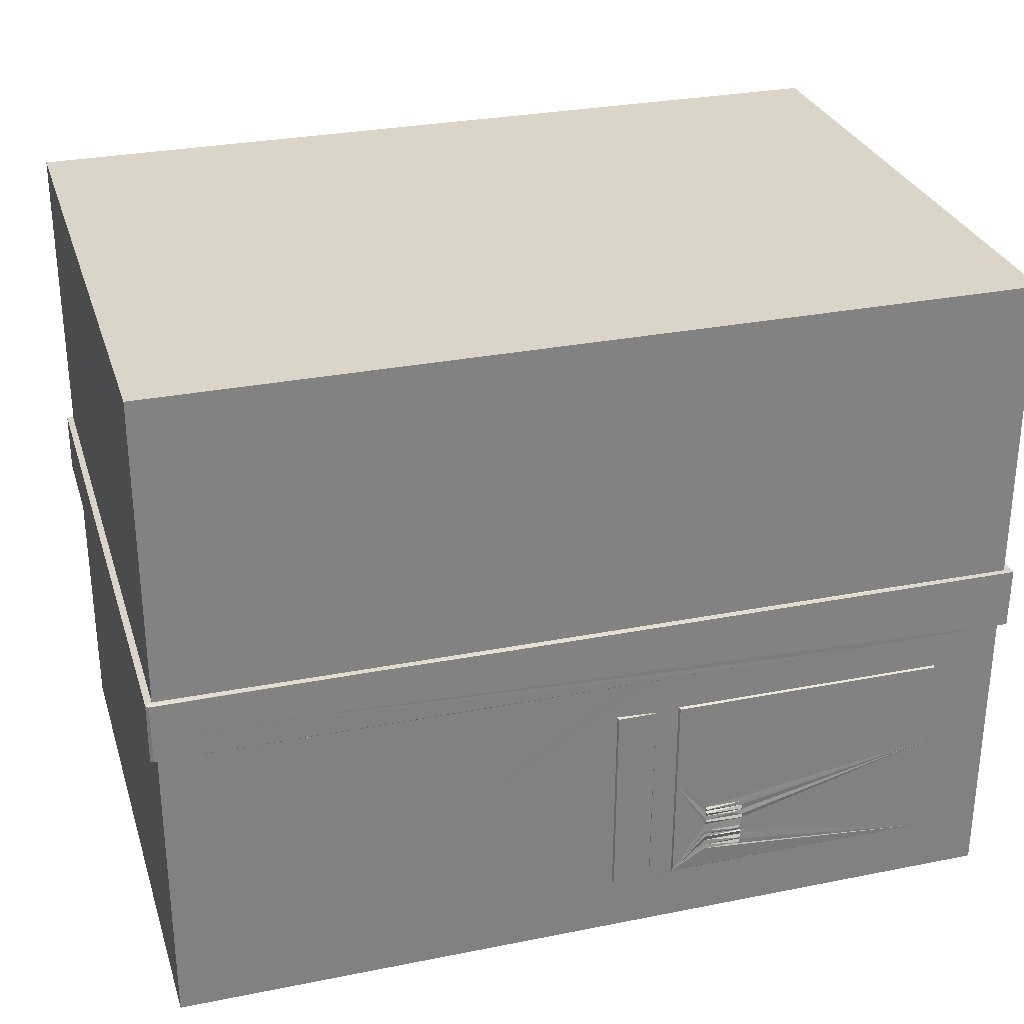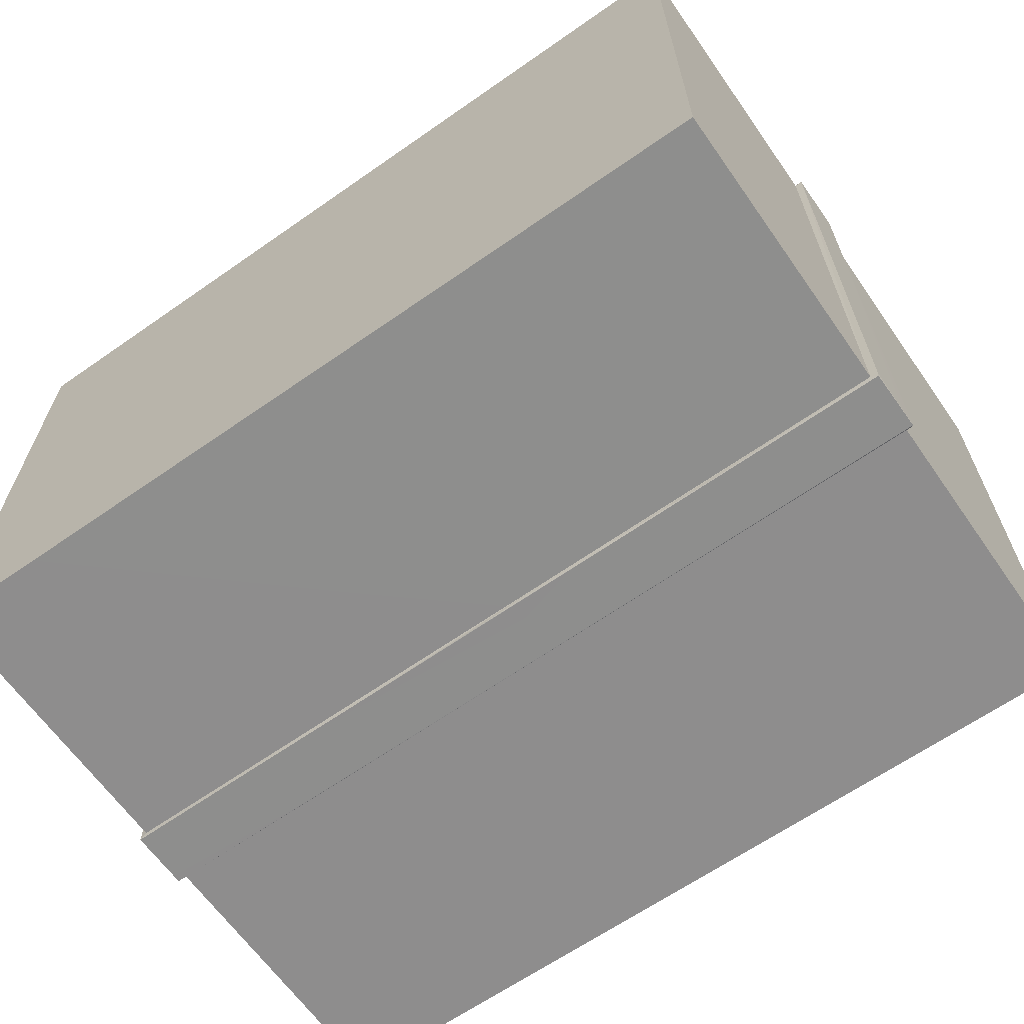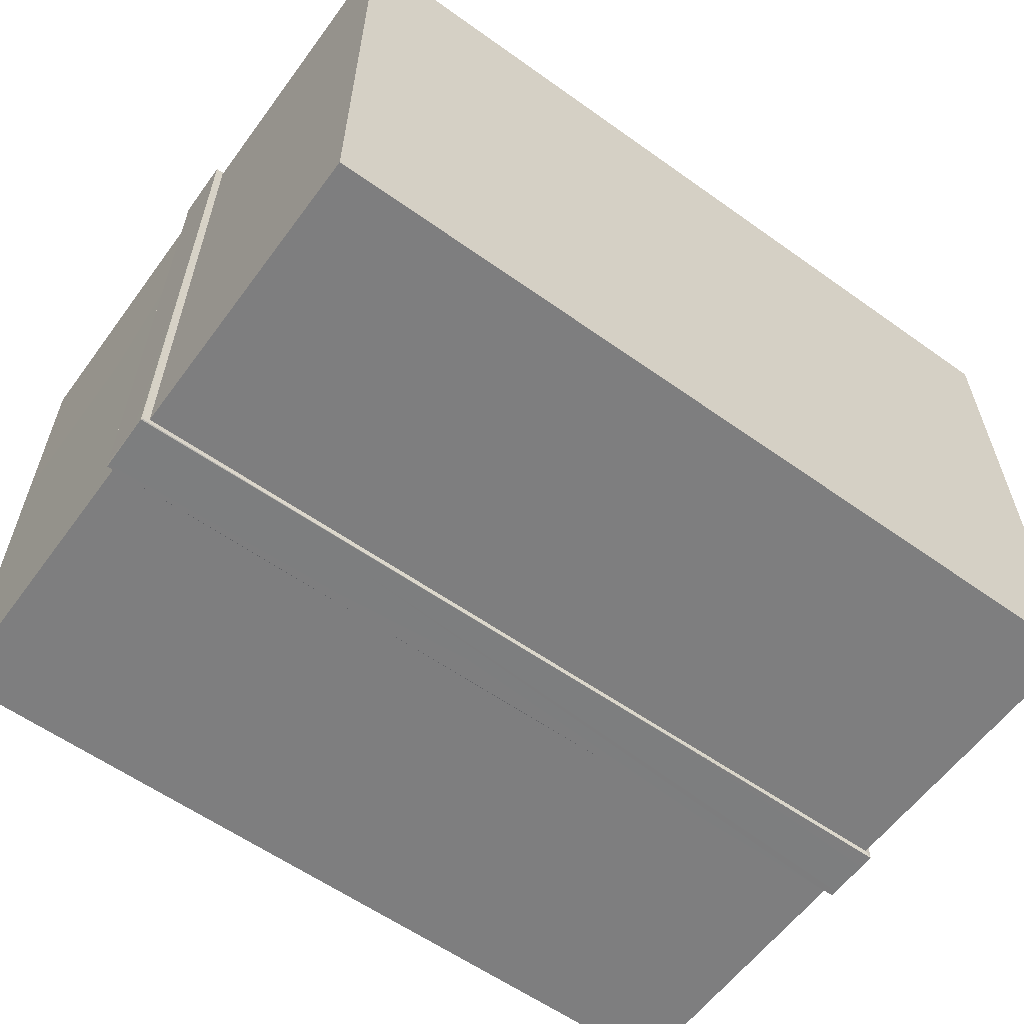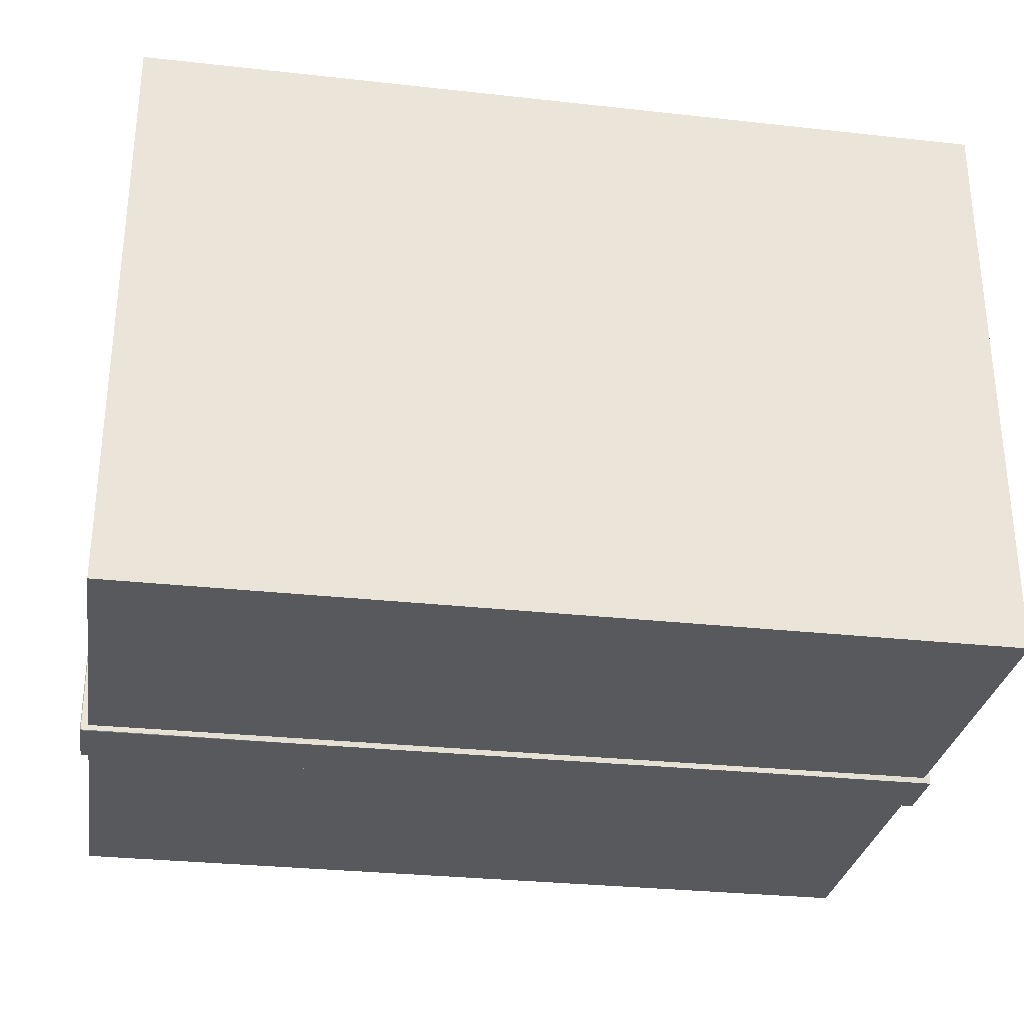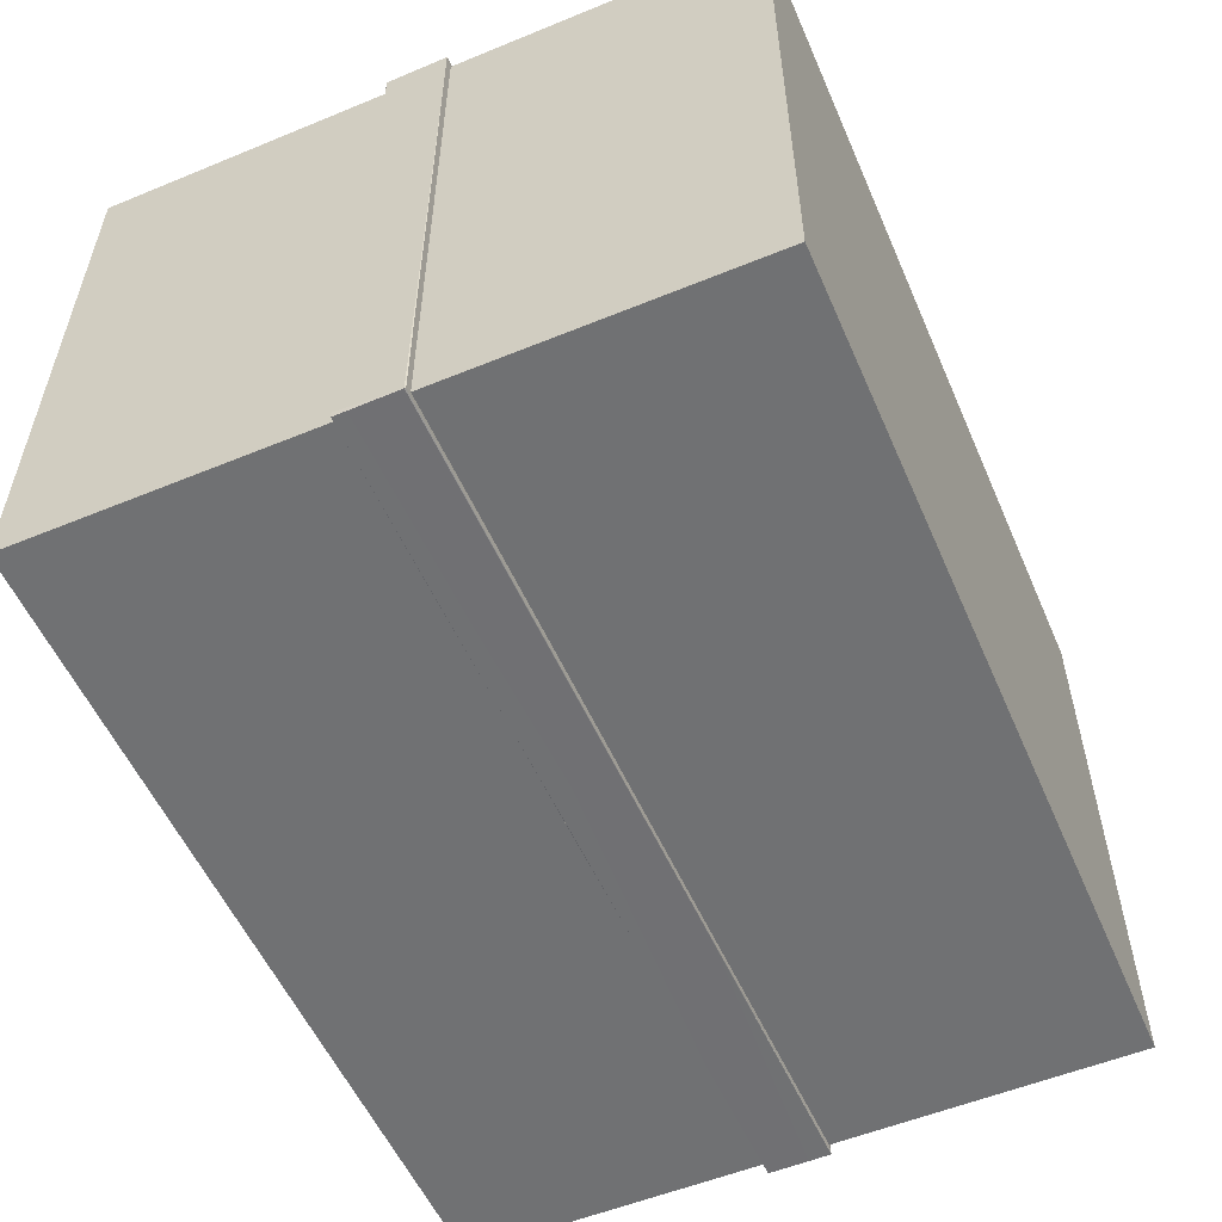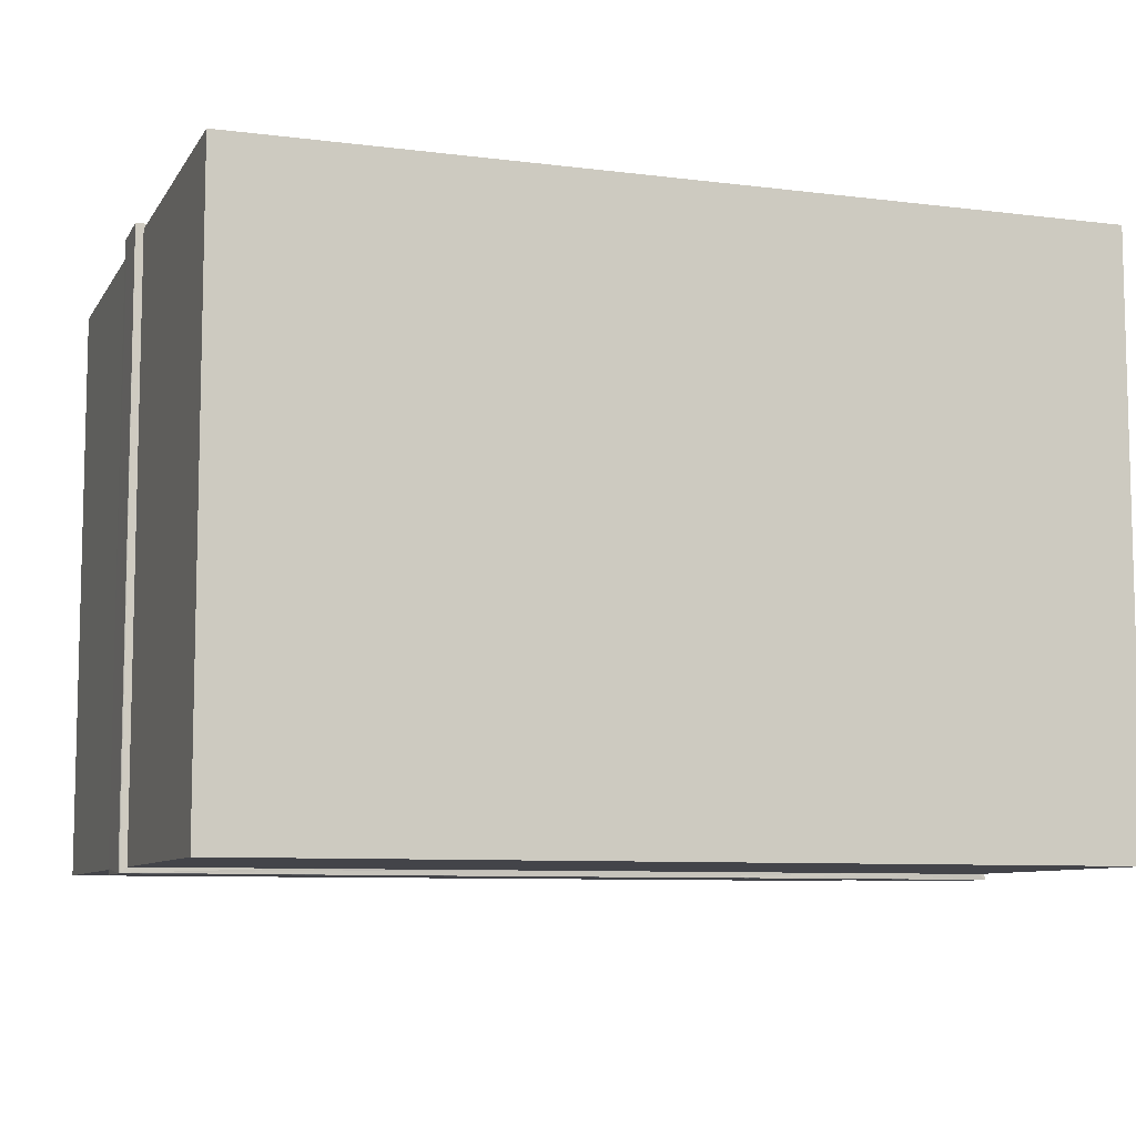
<metadata>
{"format":"obj","ext":"obj","renderer":"f3d","projection":"perspective","resolution":1024,"background":"white","views":[{"elev":29.4,"azim":163.6,"up":"+Z"},{"elev":-64.7,"azim":-144.9,"up":"+Y"},{"elev":-59.4,"azim":-36.2,"up":"+Y"},{"elev":-29.9,"azim":-9.2,"up":"+Y"},{"elev":-55.1,"azim":-66.6,"up":"+Y"},{"elev":-8.4,"azim":-19.0,"up":"+Y"}]}
</metadata>
<code>
o 272881_23_05_11_14_56_54_0
v -2.602 0.03812 0.1846
v -2.601 0.03872 2.068
v -2.601 3.633 2.068
v -2.602 3.635 0.1852
v -2.65 3.668 0.1835
v 2.617 3.669 0.007492
v -2.615 3.669 -0.19
v -1.368 3.642 0.191
v -1.725 3.634 0.1919
v -1.193 3.666 0.1904
v 0.5543 3.668 0.1965
v 0.02405 3.635 0.1991
v 0.3811 3.642 0.1997
v 2.603 3.633 2.068
v 1.773 3.635 0.2078
v 1.343 3.668 0.2033
v 2.604 3.634 0.2118
v 2.13 3.641 0.2086
v 2.304 3.667 0.2064
v 2.603 0.03875 2.068
v 2.626 3.669 0.2042
v 2.643 3.653 0.2094
v 2.627 3.669 -0.1629
v -2.644 0.00616 0.1837
v -2.649 0.002663 0.1775
v -1.682 0.03771 0.1911
v -1.193 0.003618 0.1891
v -1.368 0.02888 0.1908
v 0.06682 0.03771 0.1992
v 0.381 0.02721 0.1997
v 0.5547 0.003191 0.1982
v 1.807 0.03761 0.2079
v 2.603 3.635 -0.1693
v 2.603 0.03809 -0.1689
v 2.603 0.03874 -2
v 1.342 0.004032 0.2037
v 2.13 0.02559 0.2082
v 2.604 0.03812 0.212
v 2.304 0.003889 0.2064
v 2.643 0.003242 0.2072
v 2.645 0.003307 -0.1658
v -2.648 3.664 -0.1908
v -2.456 3.643 -0.1929
v -2.602 3.634 -0.1975
v -2.09 3.634 -0.1934
v -2.648 0.03946 -0.1899
v -1.58 3.668 -0.1871
v -0.7071 3.641 -0.184
v -2.188 3.649 -0.9882
v -2.192 3.648 -0.4394
v -1.959 3.648 -0.4373
v -2.197 3.634 -0.4317
v -0.9071 3.634 -0.4261
v -0.8802 3.669 -0.181
v -2.192 3.634 -1.658
v -2.601 3.633 -2
v 0.8667 3.666 -0.1752
v -0.3413 3.635 -0.1832
v -0.5249 3.649 -0.4315
v -0.5171 3.634 -0.4236
v -0.3729 3.634 -0.4334
v -0.1255 3.634 -0.4211
v -0.2108 3.645 -0.4271
v -0.3676 3.649 -0.4306
v -0.1352 3.649 -0.4298
v -0.1305 3.649 -1.654
v 2.603 3.633 -2
v -0.1297 3.635 -0.4307
v -0.5218 3.648 -0.9972
v -0.7175 3.649 -1.198
v -0.1265 3.635 -0.7796
v -0.361 3.648 -1.519
v -0.5123 3.635 -1.65
v -0.1302 3.648 -1.476
v -0.1224 3.634 -1.66
v -2.185 3.649 -1.65
v -0.9587 3.649 -1.328
v -1.69 3.634 -1.655
v -0.6376 3.648 -1.644
v -0.9598 3.651 -1.198
v -0.9574 3.652 -1.226
v -0.7248 3.664 -1.209
v -0.9639 3.649 -1.262
v -0.9606 3.653 -1.297
v -0.9592 3.662 -1.249
v -0.7225 3.662 -1.241
v -0.8981 3.655 -1.272
v -0.7216 3.648 -1.229
v -0.7245 3.65 -1.266
v -0.7257 3.653 -1.295
v -0.9592 3.663 -1.315
v -0.7227 3.653 -1.378
v -0.7223 3.651 -1.327
v -0.7245 3.659 -1.307
v -0.5171 3.649 -1.642
v -0.96 3.649 -1.418
v -0.9584 3.653 -1.38
v -0.9602 3.65 -1.451
v -0.9602 3.651 -1.491
v -0.9361 3.66 -1.398
v -0.959 3.659 -1.424
v -0.7198 3.652 -1.402
v -0.9582 3.663 -1.472
v -0.7231 3.655 -1.423
v -0.7237 3.65 -1.452
v -0.7237 3.652 -1.487
v -0.9469 3.661 -1.51
v -0.8878 3.649 -1.519
v -0.7209 3.655 -1.513
v -0.3599 3.649 -1.655
v -0.3682 3.634 -1.661
v 1.399 3.634 -0.1758
v 1.042 3.643 -0.1754
v 1.82 3.667 -0.1706
v 2.645 3.653 -0.1665
v -2.602 0.03849 -0.1949
v -2.646 0.003046 -0.19
v -0.8813 0.002934 -0.1812
v -2.456 0.02656 -0.1929
v -2.133 0.03756 -0.1923
v -2.6 0.03874 -2
v -1.539 0.005024 -0.1871
v -0.707 0.02694 -0.184
v -0.3844 0.03757 -0.184
v 0.8678 0.003276 -0.1732
v 0.07225 0.003815 -0.1796
v 1.042 0.02738 -0.1753
v 1.364 0.03777 -0.1755
v 1.953 0.003459 -0.1693
f 1 2 3
f 1 3 4
f 5 1 4
f 6 7 5
f 4 8 5
f 3 9 4
f 8 4 9
f 10 5 8
f 10 11 5
f 10 8 12
f 6 5 11
f 12 8 9
f 3 12 9
f 10 12 13
f 3 14 12
f 11 10 13
f 15 13 12
f 6 11 16
f 11 13 16
f 16 13 15
f 14 15 12
f 14 17 15
f 18 16 15
f 19 16 18
f 20 17 14
f 19 21 16
f 6 16 21
f 19 18 17
f 17 18 15
f 19 17 22
f 19 22 21
f 22 23 21
f 21 23 6
f 14 3 2
f 24 5 25
f 5 24 1
f 1 24 26
f 2 1 26
f 24 25 27
f 28 26 24
f 24 27 28
f 26 28 29
f 2 26 29
f 29 28 27
f 29 27 30
f 20 2 29
f 30 27 31
f 25 31 27
f 32 29 30
f 31 32 30
f 20 29 32
f 33 34 35
f 32 31 36
f 36 37 32
f 20 32 38
f 37 36 39
f 36 31 39
f 39 31 40
f 25 40 31
f 14 2 20
f 20 38 17
f 40 41 22
f 32 37 38
f 22 17 38
f 38 40 22
f 40 37 39
f 37 40 38
f 5 7 42
f 7 43 42
f 42 43 44
f 43 45 44
f 46 5 42
f 6 47 7
f 7 47 43
f 48 45 43
f 47 48 43
f 49 50 51
f 51 50 52
f 44 53 52
f 6 54 47
f 53 51 52
f 52 50 49
f 44 52 55
f 56 44 55
f 54 48 47
f 54 57 48
f 48 58 45
f 44 45 58
f 59 51 53
f 60 59 53
f 49 51 59
f 44 60 53
f 44 58 60
f 48 57 58
f 58 61 60
f 58 62 61
f 63 64 61
f 62 63 61
f 65 64 63
f 65 66 64
f 58 67 62
f 65 63 62
f 62 68 65
f 60 69 59
f 70 49 59
f 68 71 65
f 62 71 68
f 66 72 64
f 33 35 67
f 60 73 69
f 59 69 70
f 74 66 65
f 71 74 65
f 62 75 71
f 67 75 62
f 49 55 52
f 49 76 55
f 76 49 77
f 76 78 55
f 76 79 78
f 56 55 78
f 49 80 81
f 49 70 80
f 70 82 80
f 80 82 81
f 49 81 83
f 49 83 84
f 77 49 84
f 83 81 85
f 81 86 85
f 83 87 84
f 88 86 81
f 83 89 87
f 87 90 84
f 84 91 77
f 92 77 93
f 94 91 84
f 90 94 84
f 91 93 77
f 70 88 82
f 70 69 88
f 81 82 88
f 85 89 83
f 87 89 90
f 88 89 86
f 88 69 89
f 85 86 89
f 69 90 89
f 94 93 91
f 90 93 94
f 69 93 90
f 69 95 93
f 76 77 96
f 77 97 96
f 96 98 76
f 76 98 99
f 96 97 100
f 77 92 97
f 96 101 98
f 97 92 100
f 100 102 96
f 98 103 99
f 101 104 98
f 105 103 98
f 103 106 99
f 99 106 107
f 108 76 99
f 107 108 99
f 92 102 100
f 102 104 96
f 101 96 104
f 93 95 92
f 102 95 104
f 95 102 92
f 104 105 98
f 103 105 106
f 106 109 107
f 95 105 104
f 95 106 105
f 95 109 106
f 107 109 108
f 76 108 109
f 76 109 95
f 76 95 79
f 72 66 110
f 61 64 72
f 61 73 60
f 61 72 111
f 69 73 95
f 61 111 73
f 72 110 111
f 71 75 74
f 74 75 66
f 78 79 73
f 111 56 78
f 111 78 73
f 79 95 73
f 66 111 110
f 66 75 111
f 67 111 75
f 111 67 56
f 67 58 112
f 58 113 112
f 6 23 54
f 23 57 54
f 113 58 57
f 23 114 57
f 57 114 113
f 113 114 112
f 114 115 112
f 115 33 112
f 67 112 33
f 23 115 114
f 22 115 23
f 56 67 35
f 25 5 46
f 42 44 116
f 46 42 116
f 116 117 46
f 25 46 117
f 25 117 118
f 119 117 116
f 120 119 116
f 44 121 116
f 44 56 121
f 121 120 116
f 122 117 119
f 118 117 122
f 122 119 120
f 120 123 122
f 124 123 120
f 123 118 122
f 121 124 120
f 121 35 124
f 25 118 125
f 125 118 126
f 126 118 123
f 124 126 123
f 125 126 124
f 124 127 125
f 35 128 124
f 25 125 129
f 128 127 124
f 41 25 129
f 129 127 128
f 129 125 127
f 41 128 34
f 35 34 128
f 128 41 129
f 56 35 121
f 22 41 115
f 25 41 40
f 33 115 41
f 41 34 33

</code>
